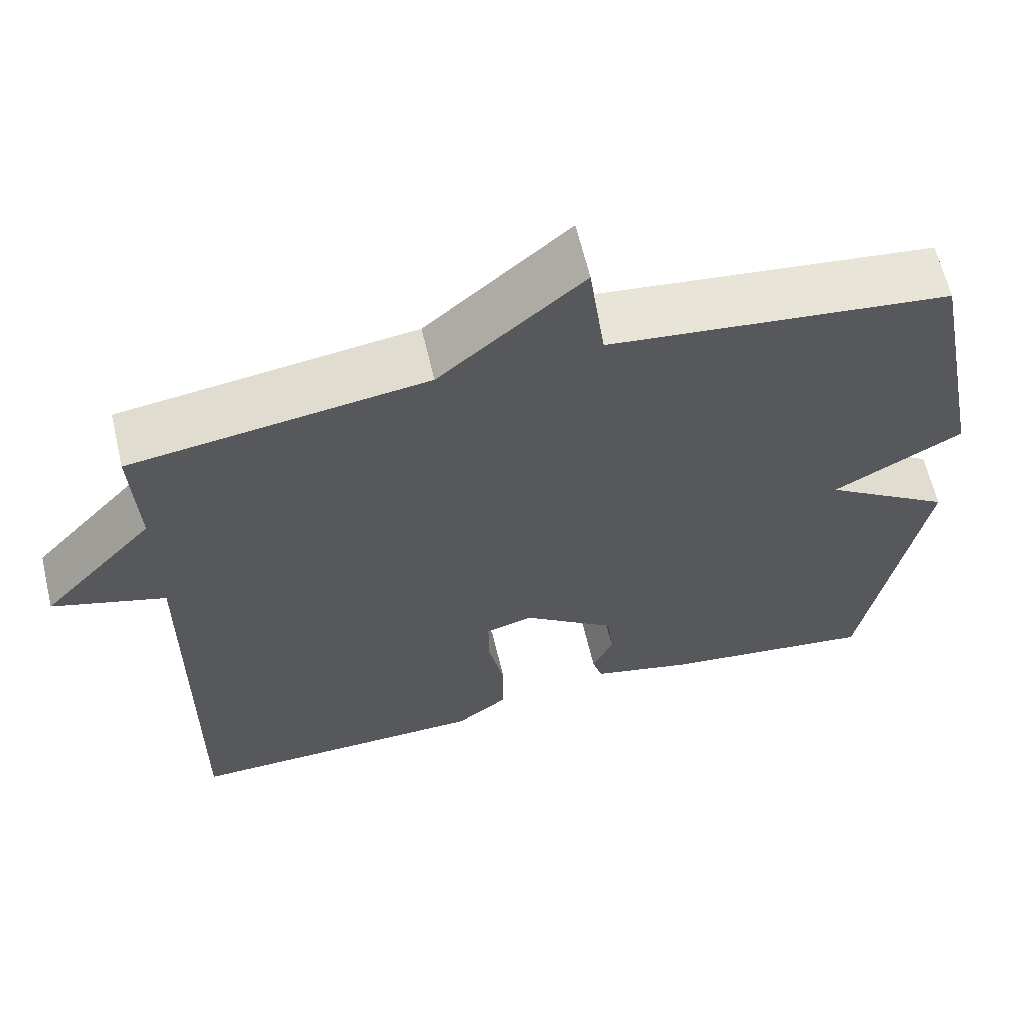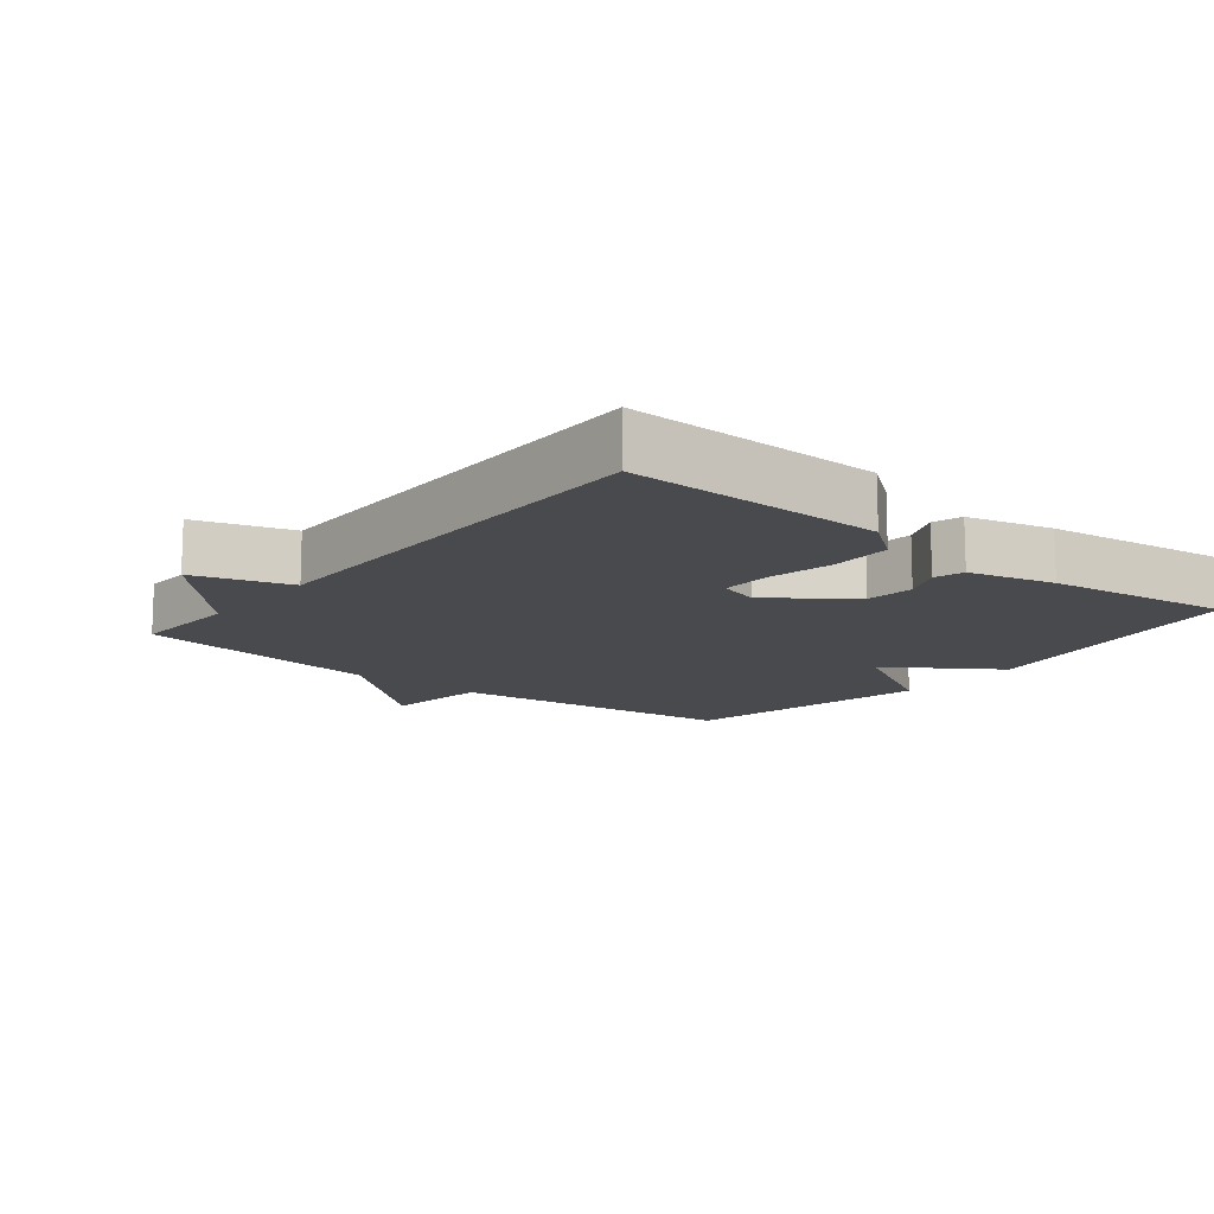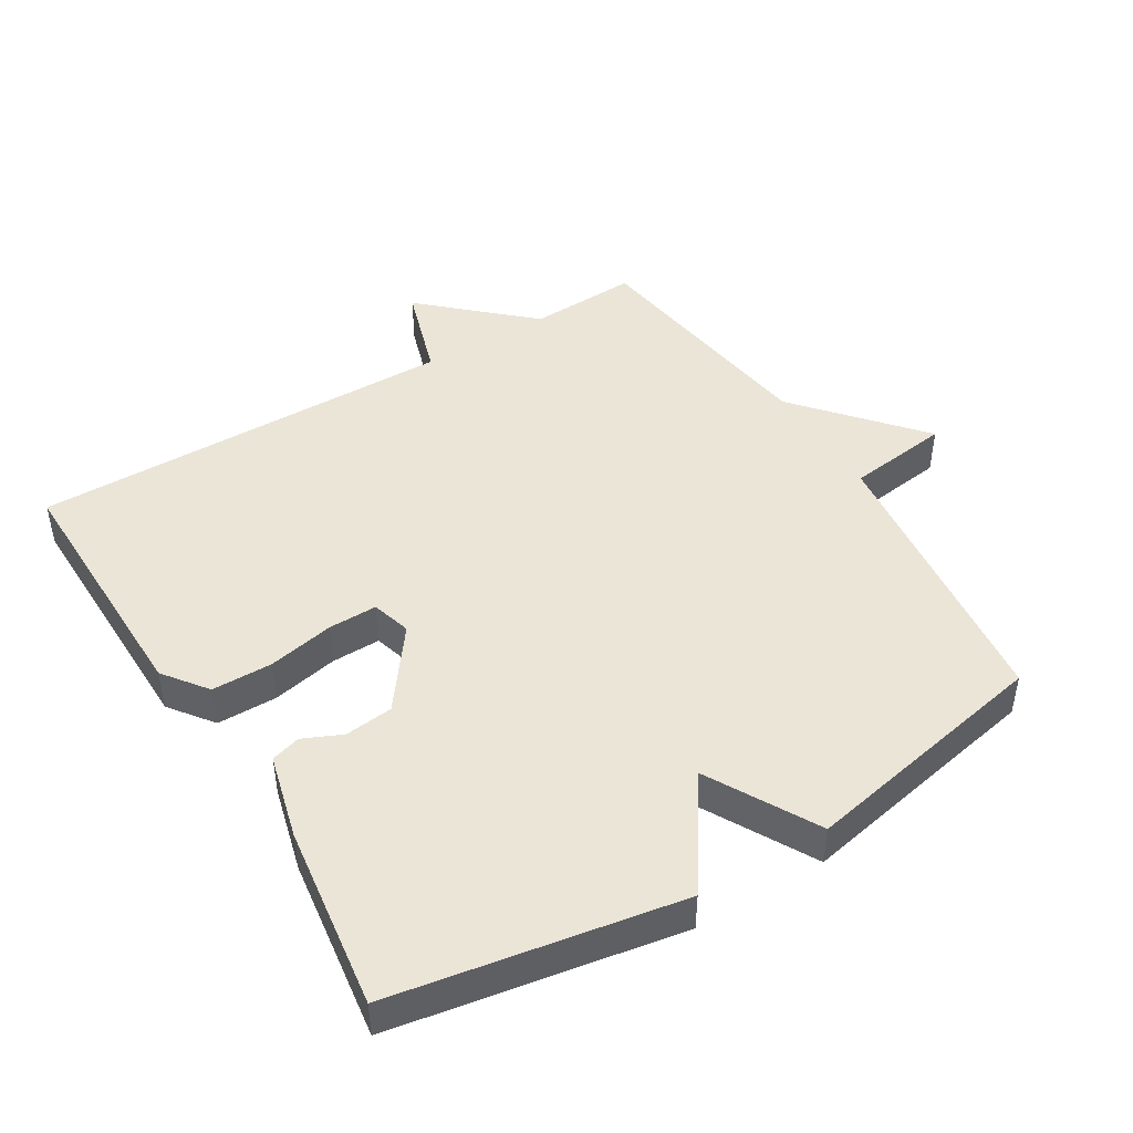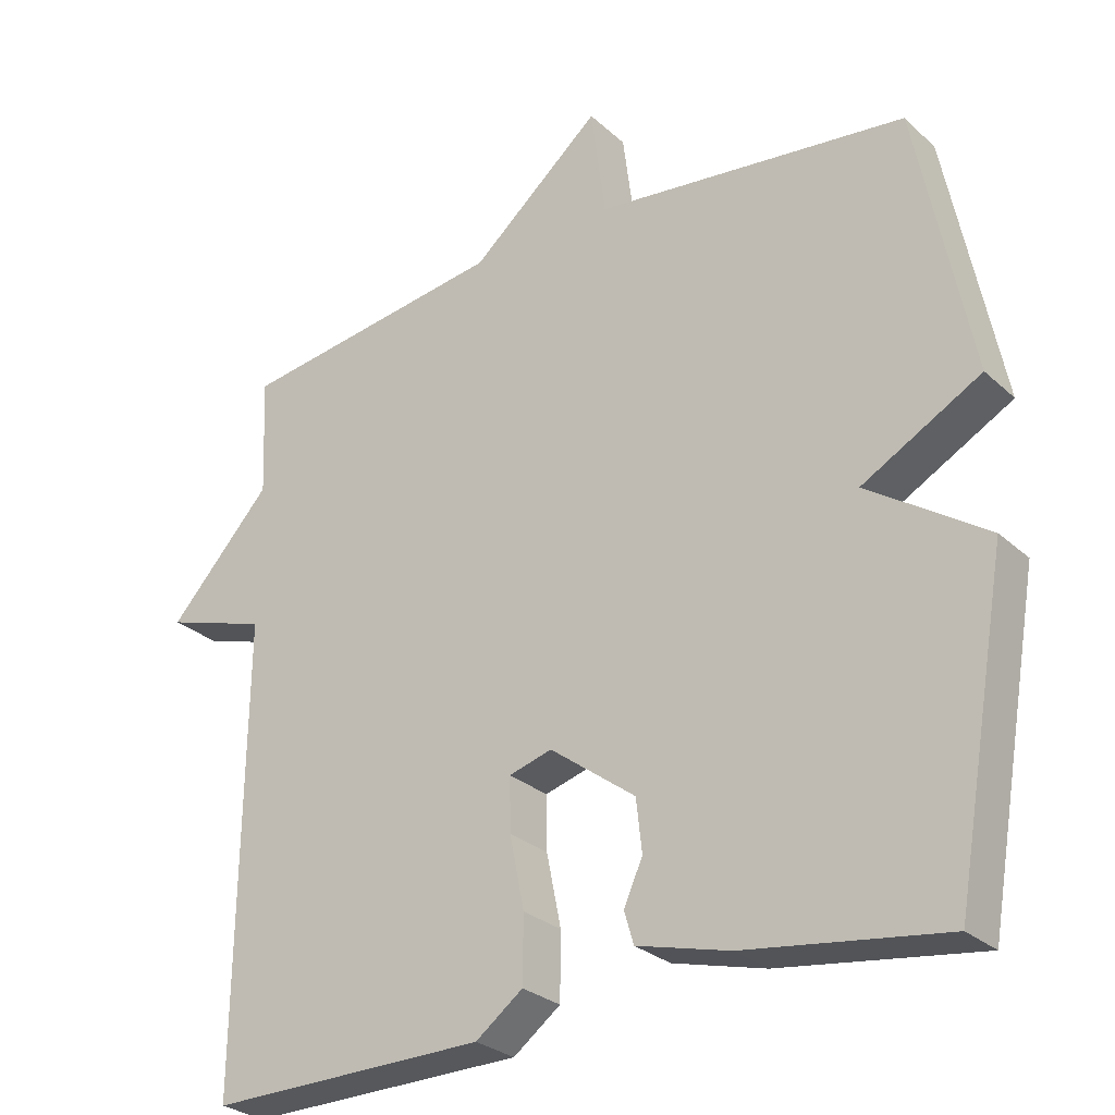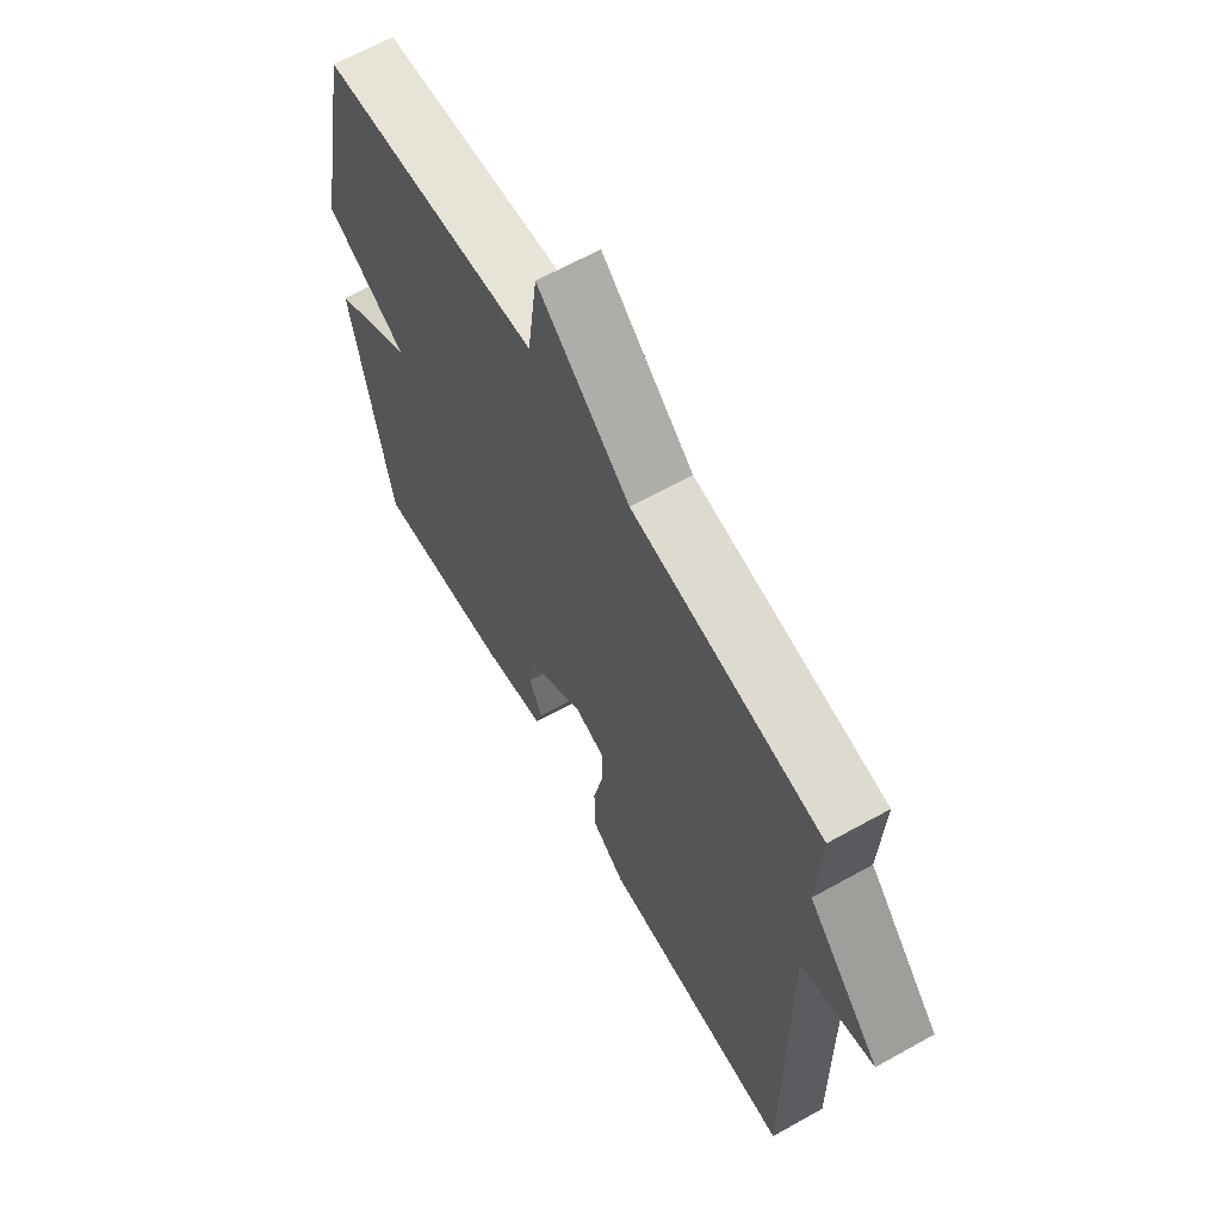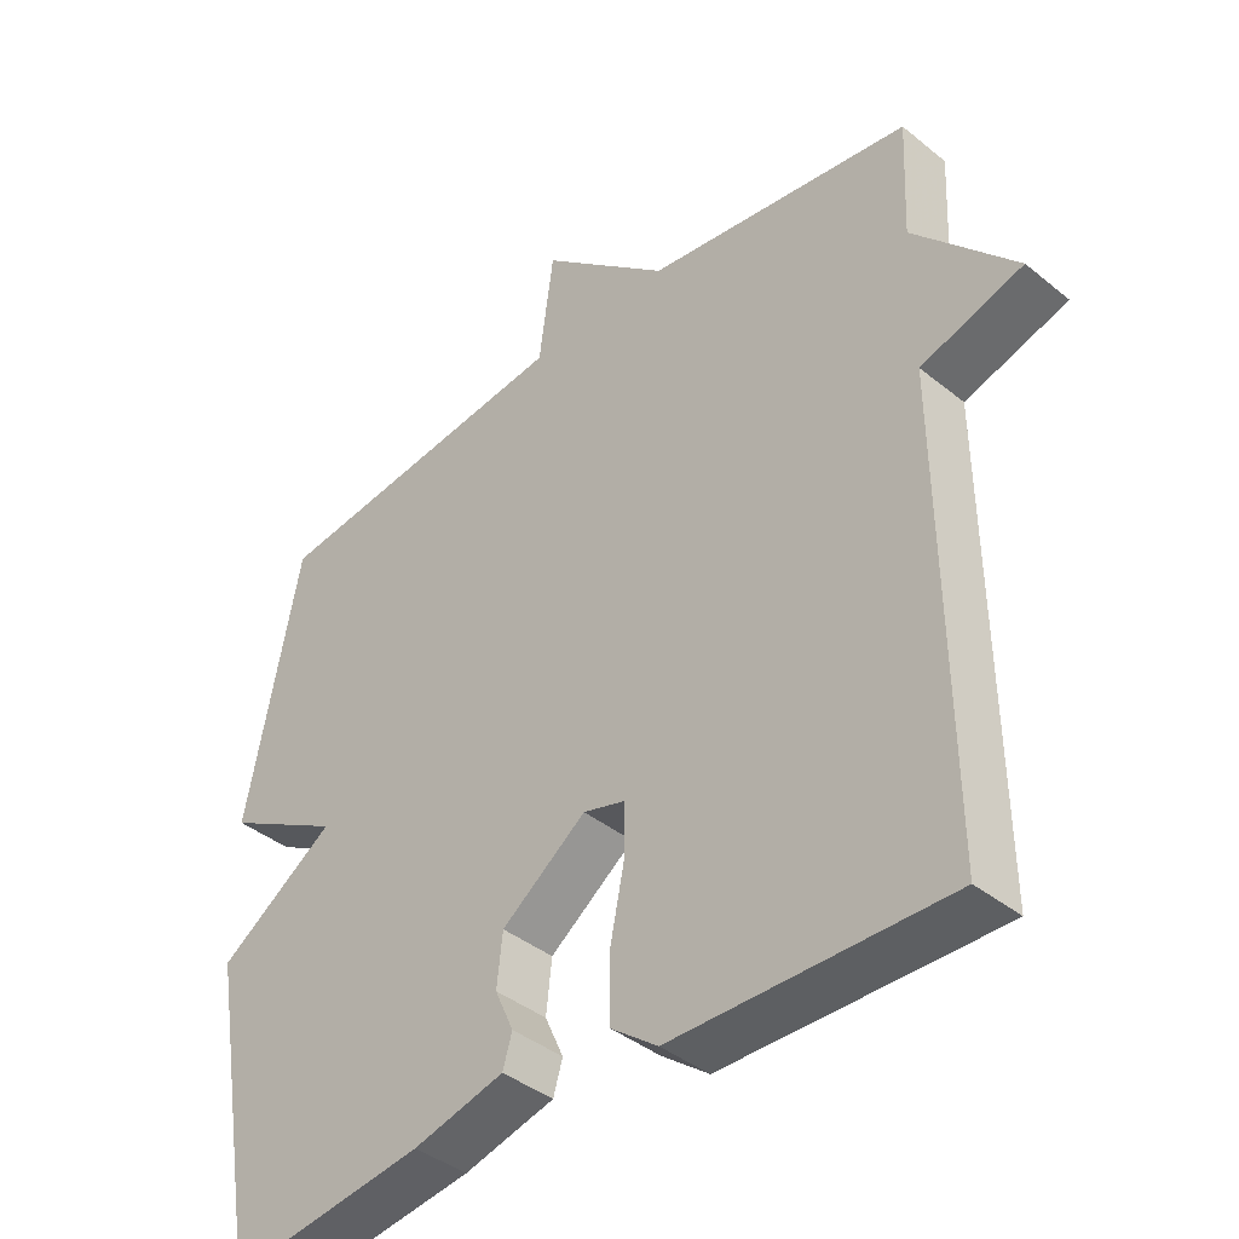
<metadata>
{"format":"obj","ext":"obj","renderer":"f3d","projection":"perspective","resolution":1024,"background":"white","views":[{"elev":63.2,"azim":166.7,"up":"+Z"},{"elev":-13.3,"azim":140.9,"up":"+Y"},{"elev":45.7,"azim":-121.4,"up":"+Y"},{"elev":-27.9,"azim":-143.3,"up":"+Z"},{"elev":64.6,"azim":60.7,"up":"+Z"},{"elev":-40.2,"azim":45.1,"up":"+Z"}]}
</metadata>
<code>
v 0.5 0.07 -0.5
v 0.118 0.07 -0.495
v 0.053 0.07 -0.446
v 0.052 0.07 -0.356
v 0.072 0.07 -0.257
v 0.073 0.07 -0.184
v 0.014 0.07 -0.167
v -0.104 0.07 -0.255
v -0.112 0.07 -0.327
v -0.086 0.07 -0.385
v -0.099 0.07 -0.429
v -0.226 0.07 -0.462
v -0.5 0.07 -0.5
v -0.574 0.07 -0.074
v -0.411 0.07 0.036
v -0.574 0.07 0.126
v -0.5 0.07 0.5
v -0.07 0.07 0.552
v -0.05 0.07 0.706
v 0.13 0.07 0.552
v 0.5 0.07 0.5
v 0.493 0.07 0.337
v 0.635 0.07 0.182
v 0.493 0.07 0.137
v 0.5 0 -0.5
v 0.118 0 -0.495
v 0.053 0 -0.446
v 0.052 0 -0.356
v 0.072 0 -0.257
v 0.073 0 -0.184
v 0.014 0 -0.167
v -0.104 0 -0.255
v -0.112 0 -0.327
v -0.086 0 -0.385
v -0.099 0 -0.429
v -0.226 0 -0.462
v -0.5 0 -0.5
v -0.574 0 -0.074
v -0.411 0 0.036
v -0.574 0 0.126
v -0.5 0 0.5
v -0.07 0 0.552
v -0.05 0 0.706
v 0.13 0 0.552
v 0.5 0 0.5
v 0.493 0 0.337
v 0.635 0 0.182
v 0.493 0 0.137
f 22 23 24
f 20 21 22
f 20 22 24
f 20 24 1
f 19 20 1
f 18 19 1
f 15 16 17 18
f 13 14 15
f 12 13 15
f 11 12 15
f 10 11 15
f 9 10 15
f 8 9 15 18
f 7 8 18
f 6 7 18
f 3 4 5
f 2 3 5
f 1 2 5
f 1 5 6
f 1 6 18
f 48 47 46
f 46 45 44
f 48 46 44
f 25 48 44
f 25 44 43
f 25 43 42
f 42 41 40 39
f 39 38 37
f 39 37 36
f 39 36 35
f 39 35 34
f 39 34 33
f 42 39 33 32
f 42 32 31
f 42 31 30
f 29 28 27
f 29 27 26
f 29 26 25
f 30 29 25
f 42 30 25
f 1 25 26 2
f 2 26 27 3
f 3 27 28 4
f 4 28 29 5
f 5 29 30 6
f 6 30 31 7
f 7 31 32 8
f 8 32 33 9
f 9 33 34 10
f 10 34 35 11
f 11 35 36 12
f 12 36 37 13
f 13 37 38 14
f 14 38 39 15
f 15 39 40 16
f 16 40 41 17
f 17 41 42 18
f 18 42 43 19
f 19 43 44 20
f 20 44 45 21
f 21 45 46 22
f 22 46 47 23
f 23 47 48 24
f 24 48 25 1

</code>
